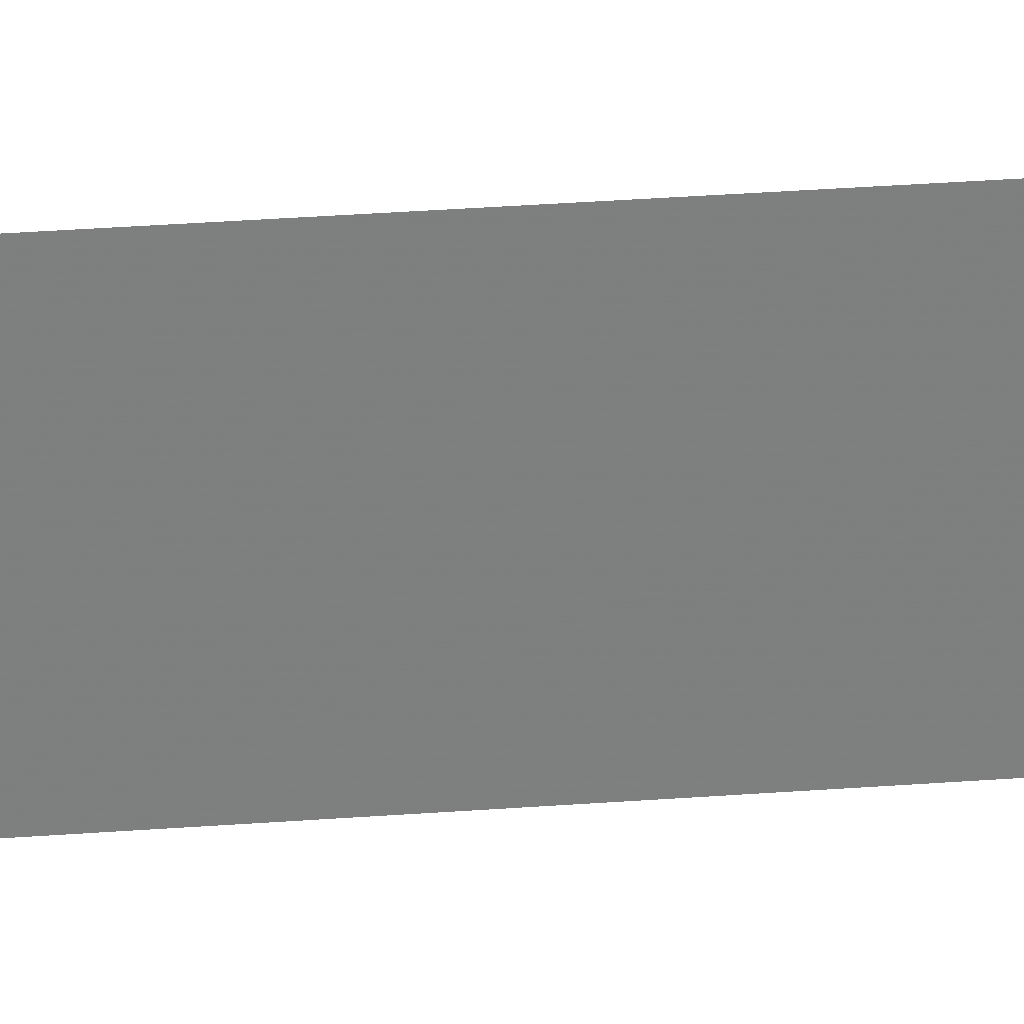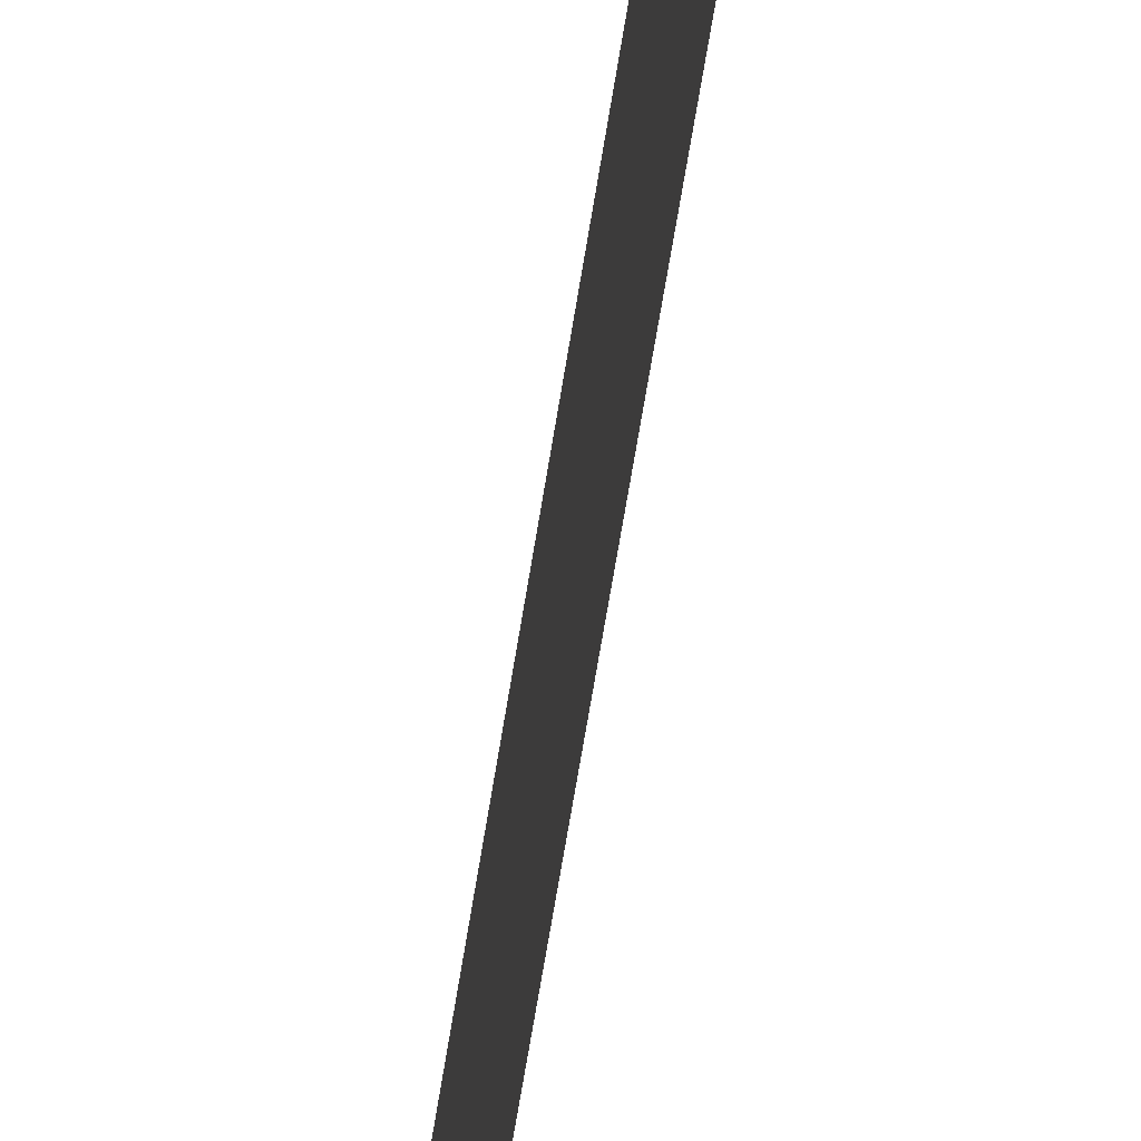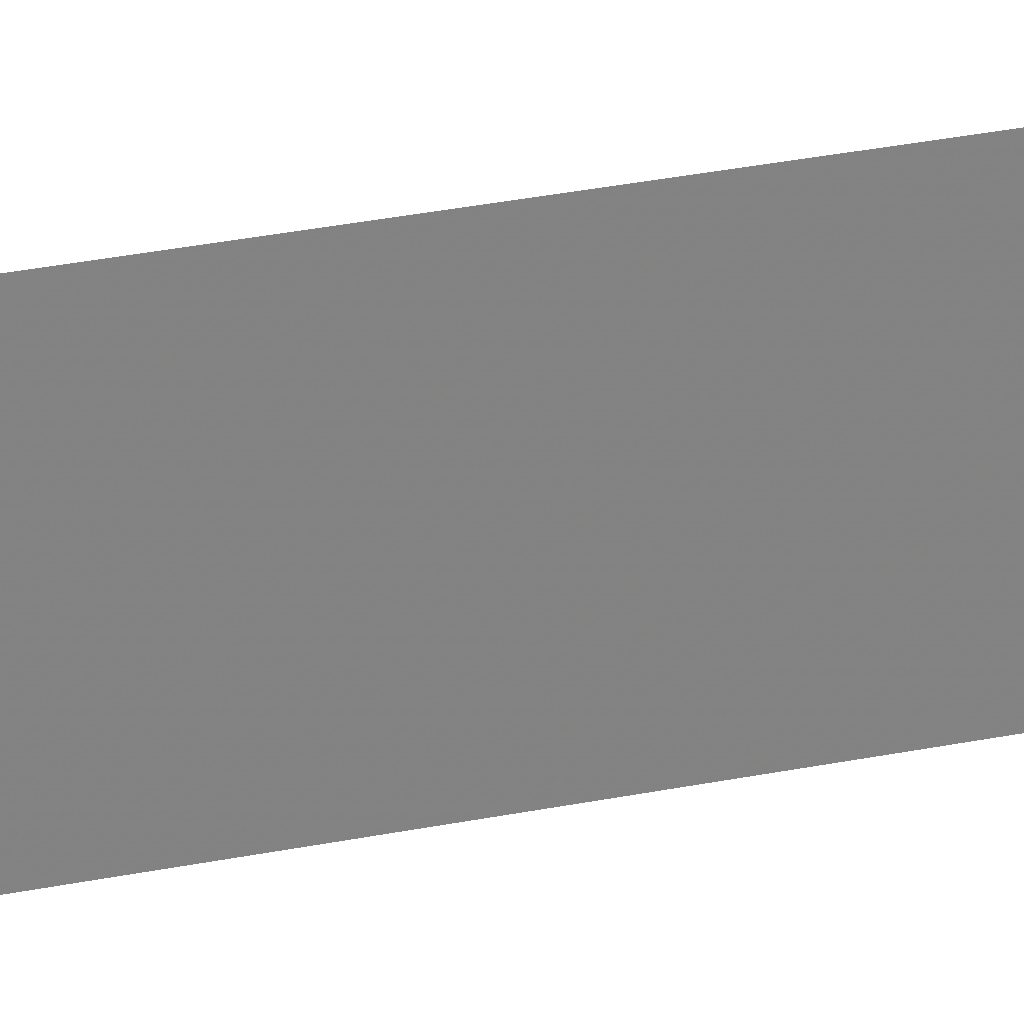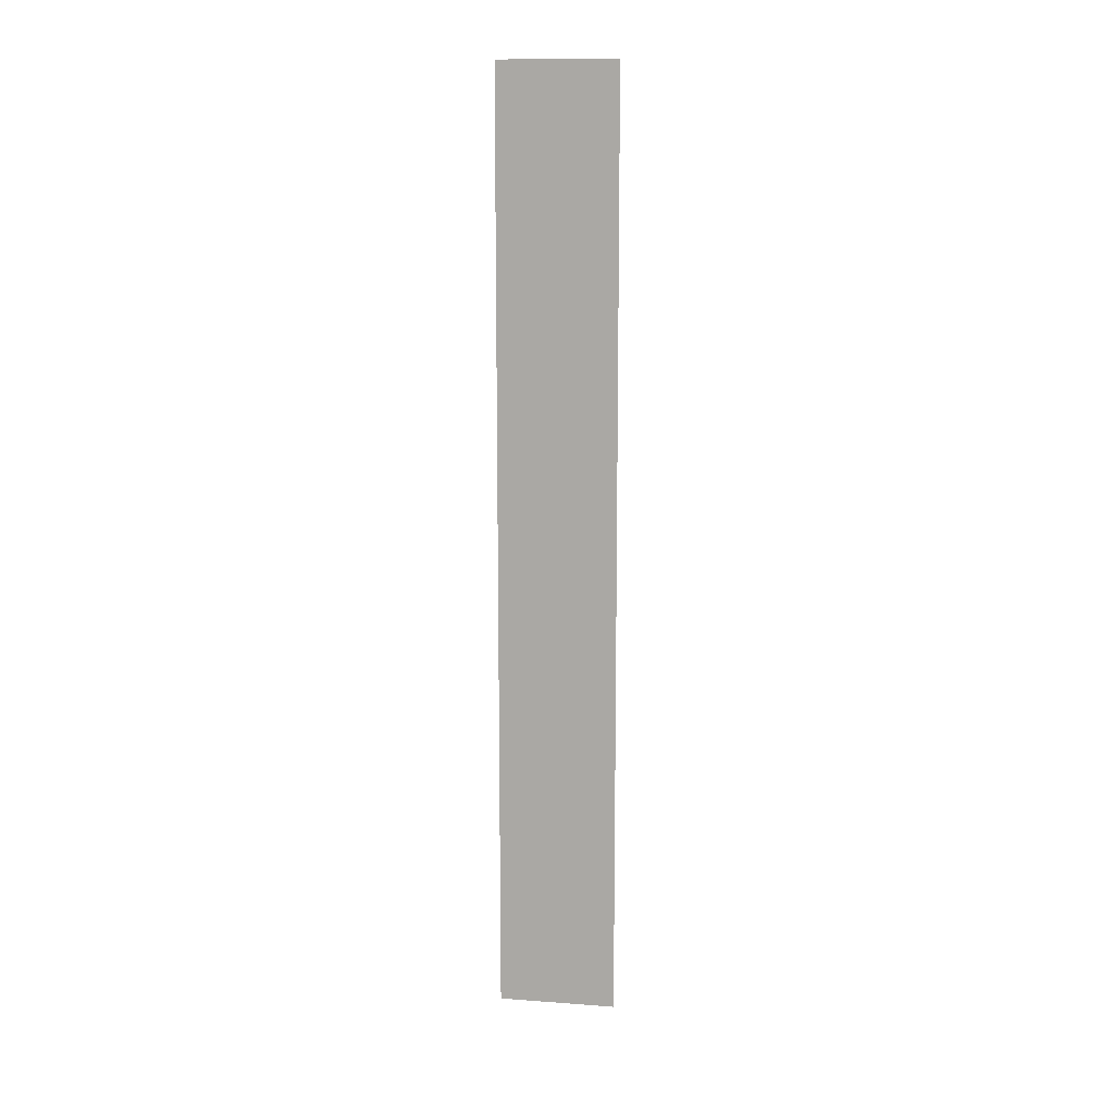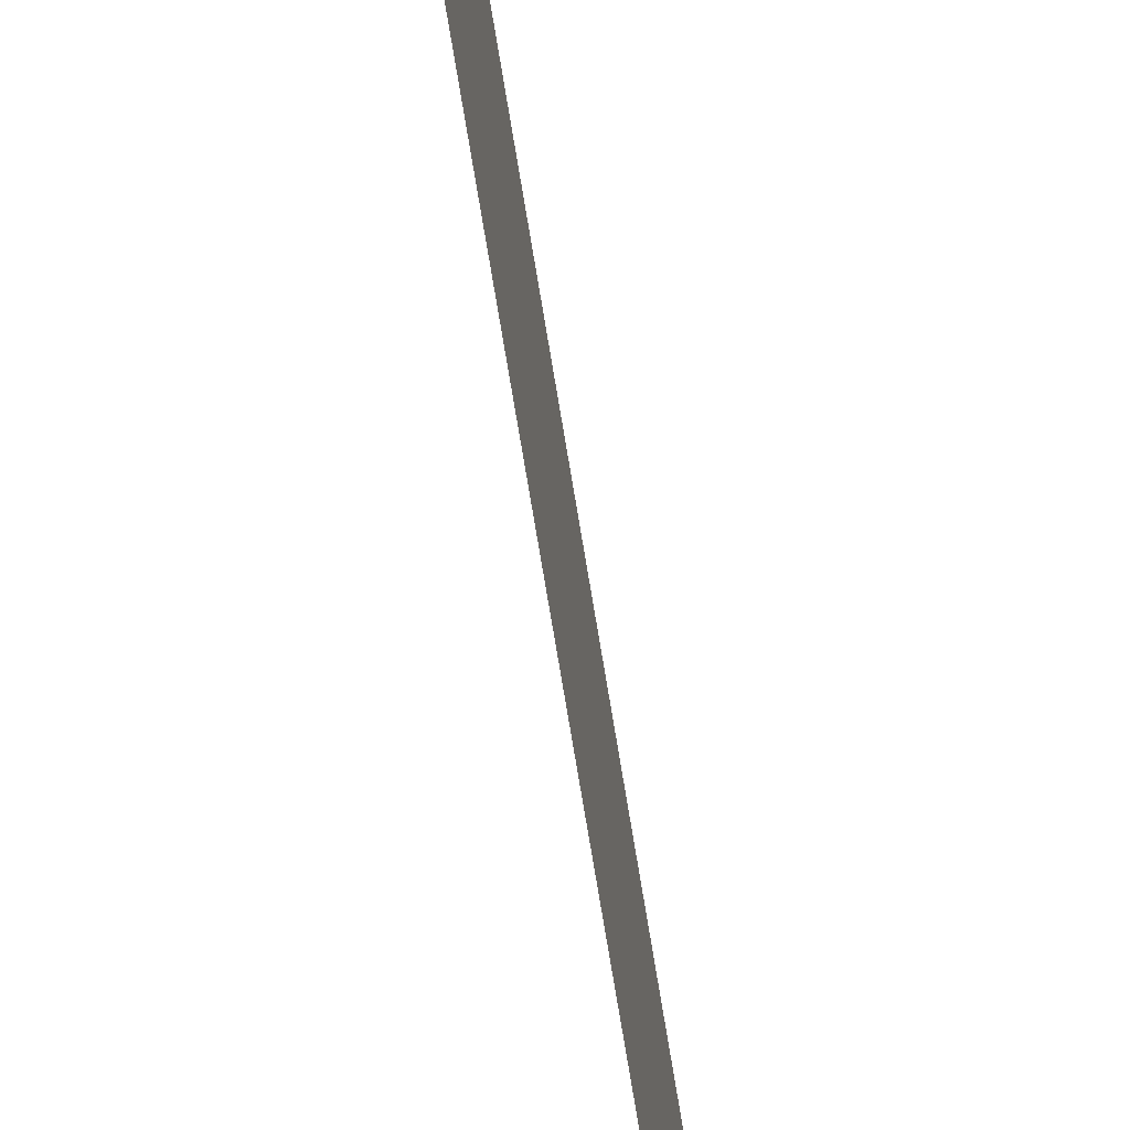
<metadata>
{"format":"obj","ext":"obj","renderer":"f3d","projection":"perspective","resolution":1024,"background":"white","views":[{"elev":30.8,"azim":-96.3,"up":"+Y"},{"elev":-52.2,"azim":-7.9,"up":"+Y"},{"elev":28.9,"azim":72.7,"up":"+Y"},{"elev":12.5,"azim":-80.4,"up":"+Z"},{"elev":-70.4,"azim":9.2,"up":"+Y"}]}
</metadata>
<code>
v 4941 204.8 -2611
v 4941 204.8 -2509
v 4941 217.6 -2509
v 4941 204.8 -2611
v 4941 217.6 -2509
v 4941 217.6 -2611
f 1 2 3
f 4 5 6

</code>
